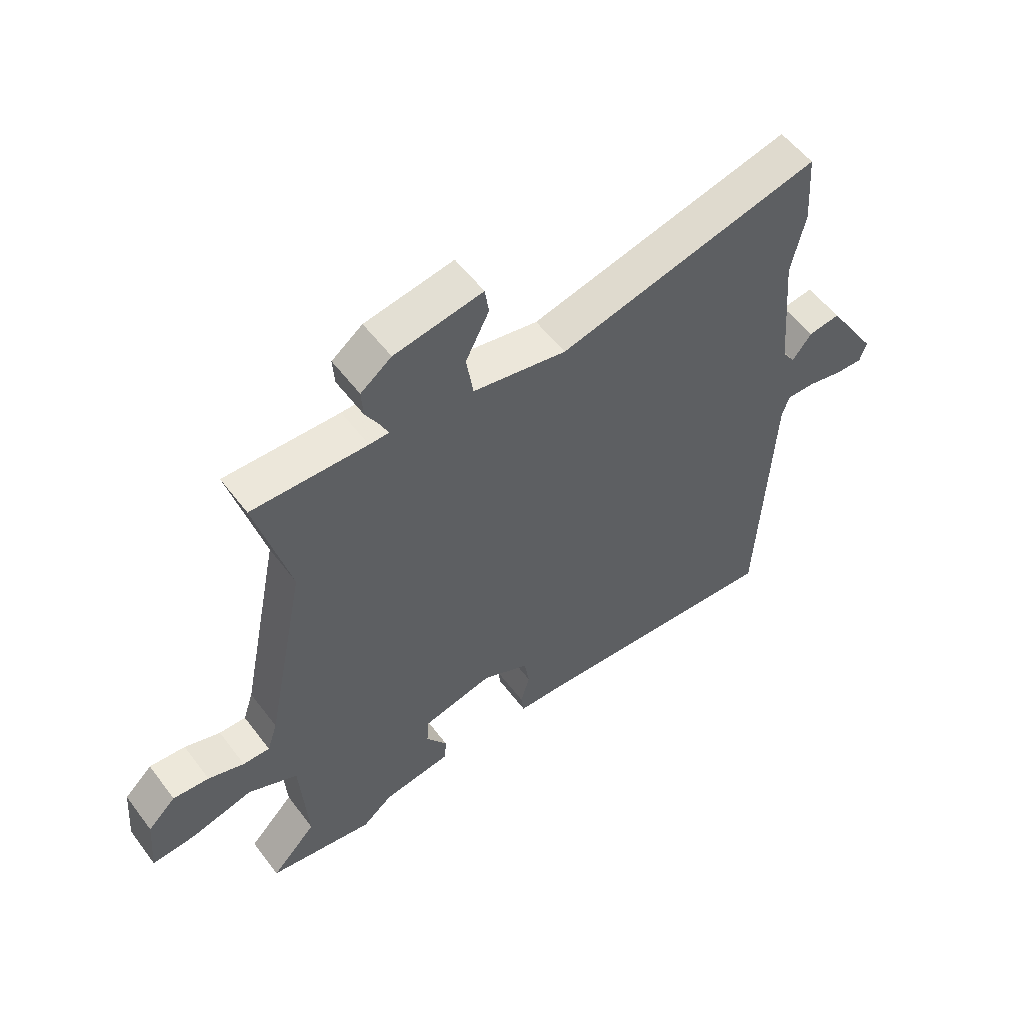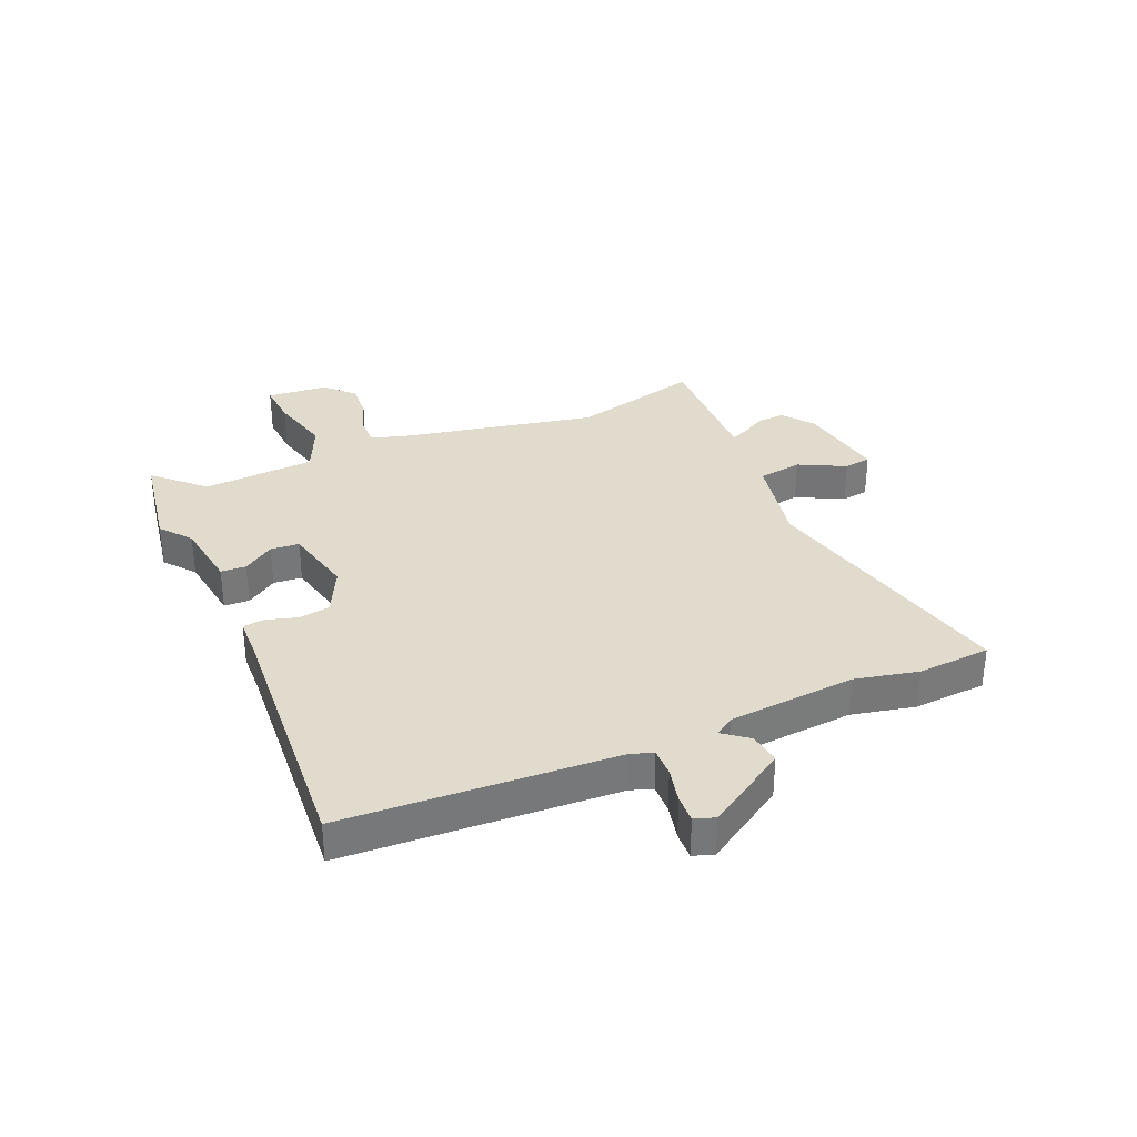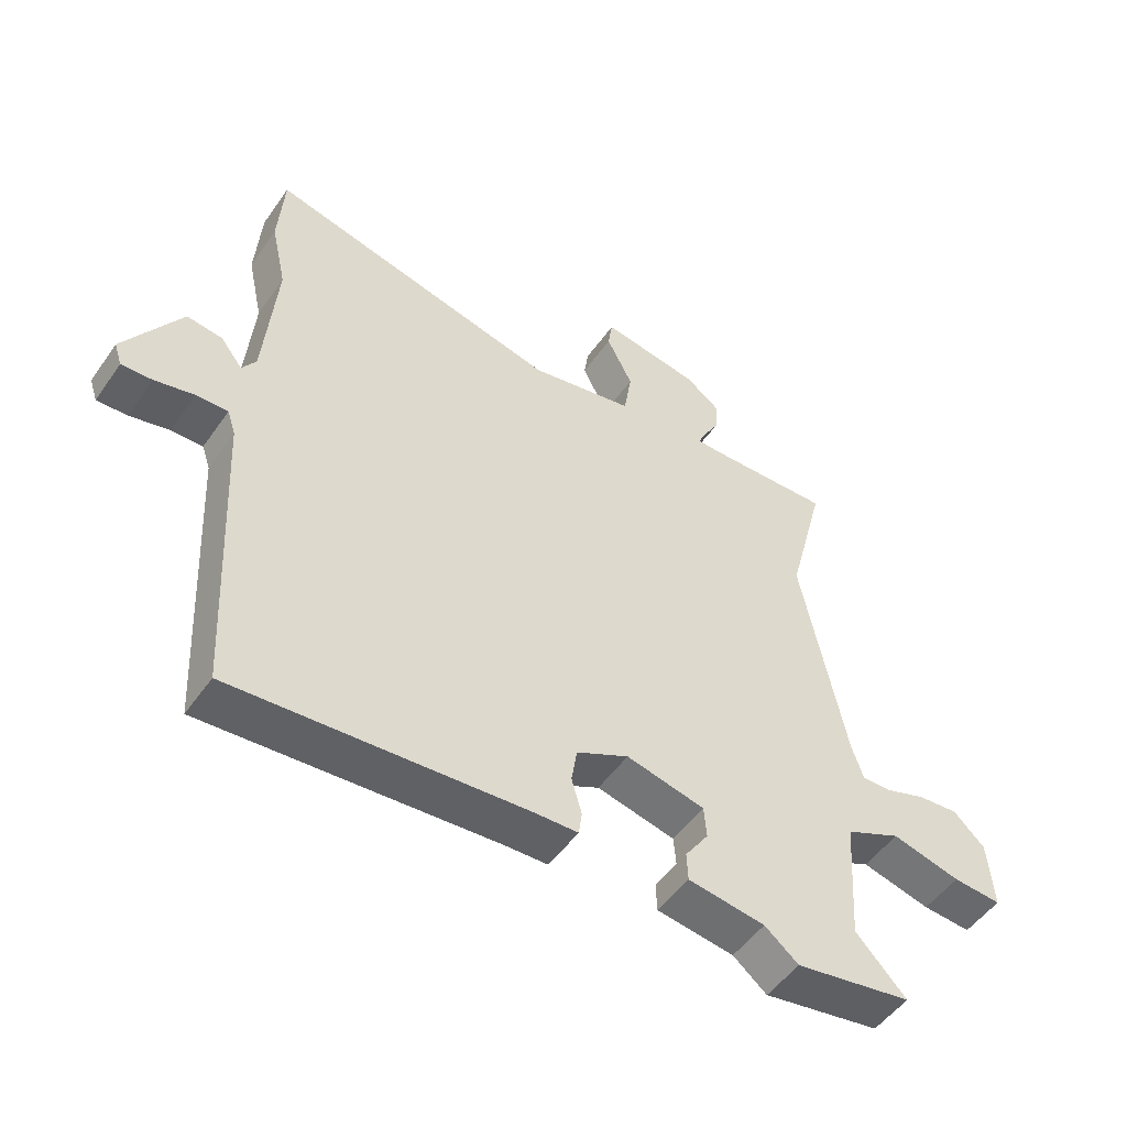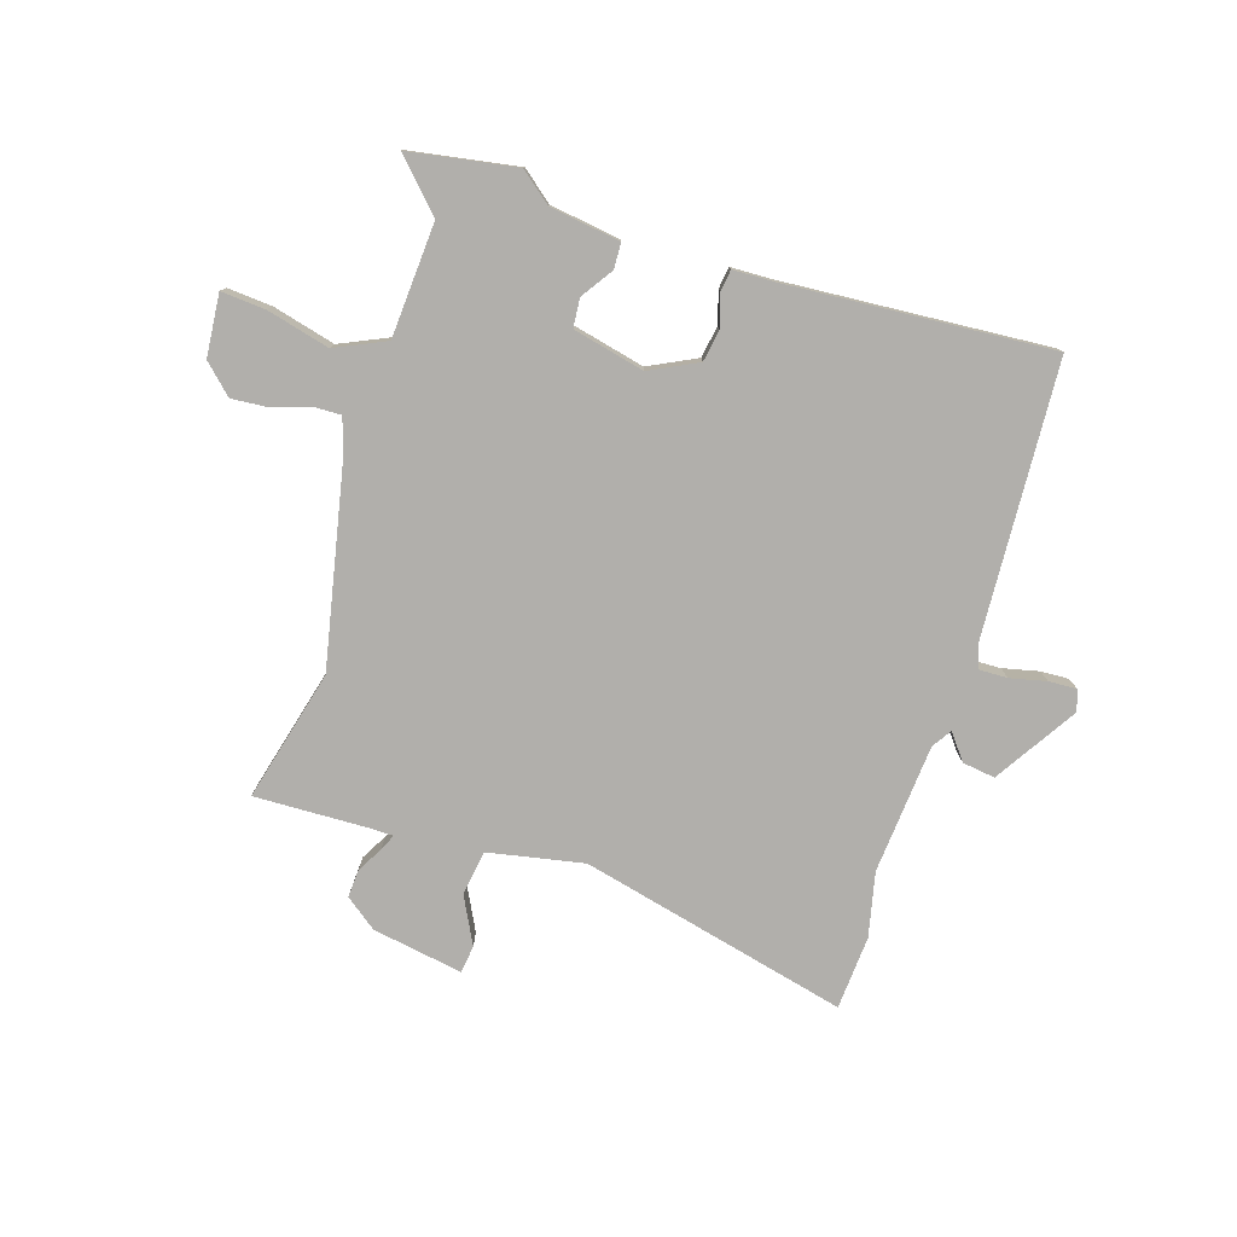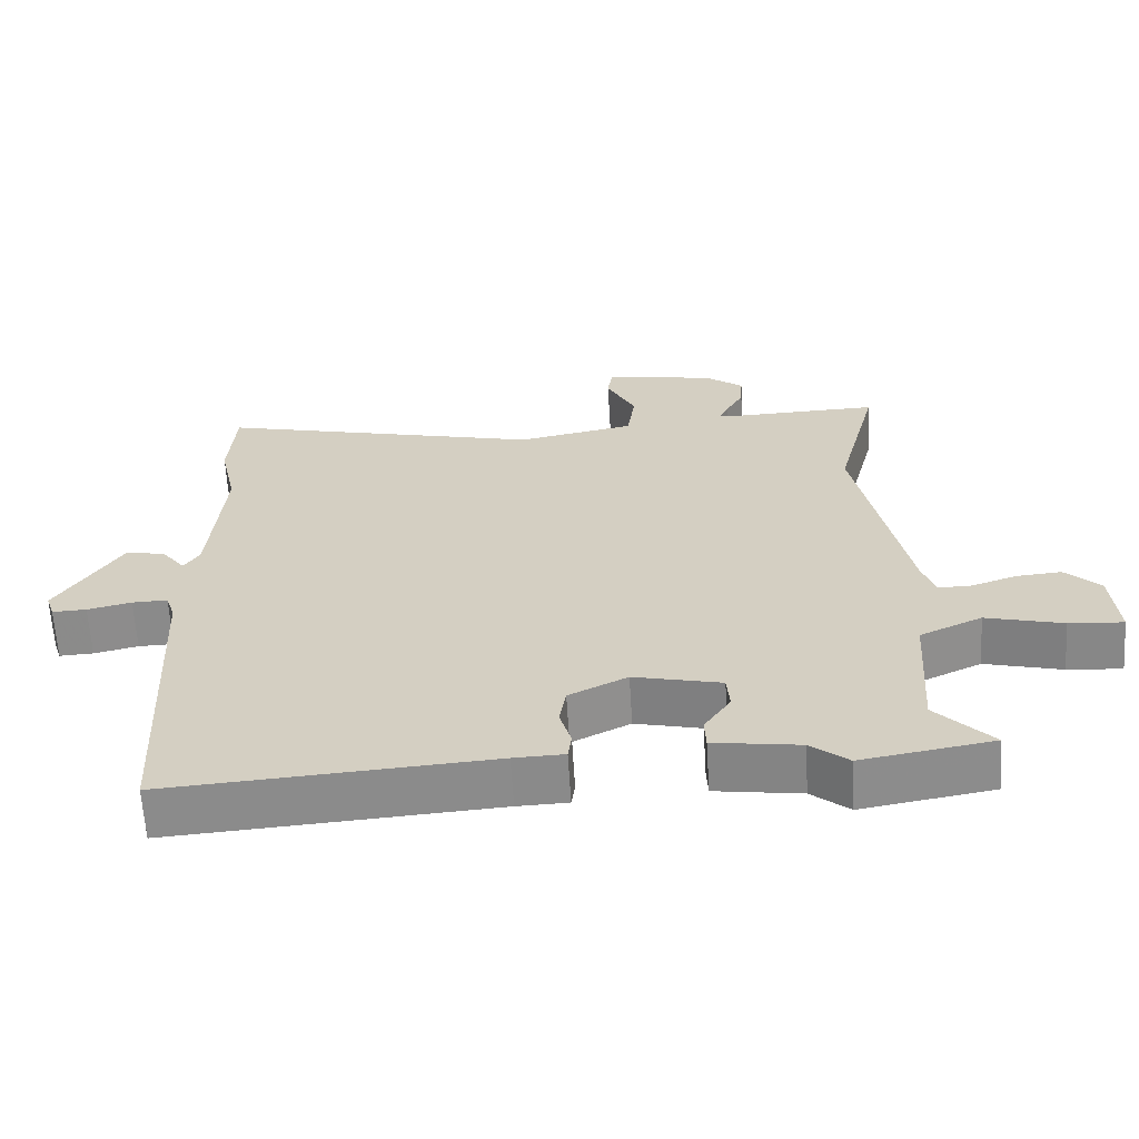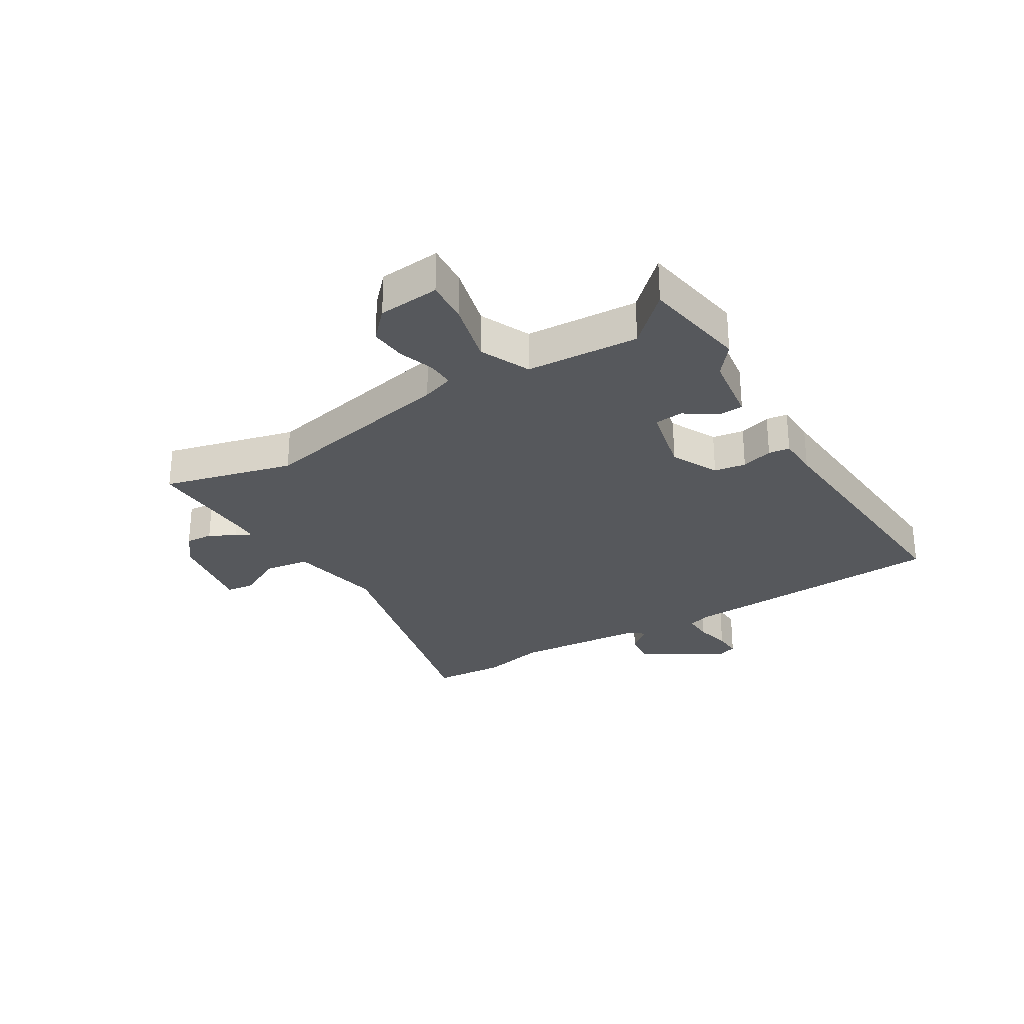
<metadata>
{"format":"obj","ext":"obj","renderer":"f3d","projection":"perspective","resolution":1024,"background":"white","views":[{"elev":55.1,"azim":143.6,"up":"+Z"},{"elev":33.3,"azim":-113.0,"up":"+Y"},{"elev":-50.7,"azim":-33.8,"up":"+Z"},{"elev":-78.3,"azim":162.7,"up":"+Y"},{"elev":-63.3,"azim":3.5,"up":"+Z"},{"elev":-28.3,"azim":121.6,"up":"+Y"}]}
</metadata>
<code>
v 0.513 0.07 0.551
v 0.454 0.07 0.325
v 0.524 0.07 -0.023
v 0.542 0.07 -0.078
v 0.589 0.07 -0.077
v 0.652 0.07 -0.056
v 0.715 0.07 -0.051
v 0.764 0.07 -0.098
v 0.773 0.07 -0.205
v 0.697 0.07 -0.199
v 0.589 0.07 -0.171
v 0.502 0.07 -0.21
v 0.489 0.07 -0.406
v 0.568 0.07 -0.489
v 0.384 0.07 -0.519
v 0.331 0.07 -0.476
v 0.21 0.07 -0.458
v 0.208 0.07 -0.414
v 0.245 0.07 -0.36
v 0.241 0.07 -0.31
v 0.118 0.07 -0.281
v 0.036 0.07 -0.321
v 0.027 0.07 -0.376
v 0.043 0.07 -0.431
v 0.038 0.07 -0.468
v -0.033 0.07 -0.47
v -0.488 0.07 -0.5
v -0.512 0.07 -0.028
v -0.525 0.07 0.011
v -0.575 0.07 0.01
v -0.637 0.07 -0.004
v -0.685 0.07 -0.006
v -0.697 0.07 0.03
v -0.608 0.07 0.17
v -0.552 0.07 0.162
v -0.518 0.07 0.118
v -0.496 0.07 0.151
v -0.477 0.07 0.374
v -0.501 0.07 0.484
v -0.492 0.07 0.611
v -0.032 0.07 0.499
v 0.132 0.07 0.53
v 0.144 0.07 0.607
v 0.103 0.07 0.688
v 0.11 0.07 0.735
v 0.265 0.07 0.708
v 0.319 0.07 0.667
v 0.316 0.07 0.619
v 0.291 0.07 0.575
v 0.278 0.07 0.547
v 0.312 0.07 0.546
v 0.513 0 0.551
v 0.454 0 0.325
v 0.524 0 -0.023
v 0.542 0 -0.078
v 0.589 0 -0.077
v 0.652 0 -0.056
v 0.715 0 -0.051
v 0.764 0 -0.098
v 0.773 0 -0.205
v 0.697 0 -0.199
v 0.589 0 -0.171
v 0.502 0 -0.21
v 0.489 0 -0.406
v 0.568 0 -0.489
v 0.384 0 -0.519
v 0.331 0 -0.476
v 0.21 0 -0.458
v 0.208 0 -0.414
v 0.245 0 -0.36
v 0.241 0 -0.31
v 0.118 0 -0.281
v 0.036 0 -0.321
v 0.027 0 -0.376
v 0.043 0 -0.431
v 0.038 0 -0.468
v -0.033 0 -0.47
v -0.488 0 -0.5
v -0.512 0 -0.028
v -0.525 0 0.011
v -0.575 0 0.01
v -0.637 0 -0.004
v -0.685 0 -0.006
v -0.697 0 0.03
v -0.608 0 0.17
v -0.552 0 0.162
v -0.518 0 0.118
v -0.496 0 0.151
v -0.477 0 0.374
v -0.501 0 0.484
v -0.492 0 0.611
v -0.032 0 0.499
v 0.132 0 0.53
v 0.144 0 0.607
v 0.103 0 0.688
v 0.11 0 0.735
v 0.265 0 0.708
v 0.319 0 0.667
v 0.316 0 0.619
v 0.291 0 0.575
v 0.278 0 0.547
v 0.312 0 0.546
f 47 48 49
f 46 47 49
f 45 46 49
f 44 45 49
f 43 44 49
f 42 43 49 50
f 41 42 50 51
f 38 39 40 41
f 51 1 2
f 41 51 2
f 38 41 2
f 37 38 2
f 34 35 36
f 33 34 36
f 32 33 36
f 31 32 36
f 30 31 36
f 36 37 2
f 30 36 2
f 29 30 2
f 26 27 28
f 26 28 29
f 25 26 29
f 24 25 29
f 23 24 29
f 16 17 18 19
f 16 19 20
f 15 16 20
f 14 15 20
f 13 14 20
f 12 13 20
f 11 12 20 21
f 9 10 11
f 8 9 11
f 7 8 11
f 6 7 11
f 5 6 11
f 4 5 11 21
f 29 2 3
f 29 3 4 21
f 22 23 29
f 21 22 29
f 100 99 98
f 100 98 97
f 100 97 96
f 100 96 95
f 100 95 94
f 101 100 94 93
f 102 101 93 92
f 92 91 90 89
f 53 52 102
f 53 102 92
f 53 92 89
f 53 89 88
f 87 86 85
f 87 85 84
f 87 84 83
f 87 83 82
f 87 82 81
f 53 88 87
f 53 87 81
f 53 81 80
f 79 78 77
f 80 79 77
f 80 77 76
f 80 76 75
f 80 75 74
f 70 69 68 67
f 71 70 67
f 71 67 66
f 71 66 65
f 71 65 64
f 71 64 63
f 72 71 63 62
f 62 61 60
f 62 60 59
f 62 59 58
f 62 58 57
f 62 57 56
f 72 62 56 55
f 54 53 80
f 72 55 54 80
f 80 74 73
f 80 73 72
f 1 52 53 2
f 2 53 54 3
f 3 54 55 4
f 4 55 56 5
f 5 56 57 6
f 6 57 58 7
f 7 58 59 8
f 8 59 60 9
f 9 60 61 10
f 10 61 62 11
f 11 62 63 12
f 12 63 64 13
f 13 64 65 14
f 14 65 66 15
f 15 66 67 16
f 16 67 68 17
f 17 68 69 18
f 18 69 70 19
f 19 70 71 20
f 20 71 72 21
f 21 72 73 22
f 22 73 74 23
f 23 74 75 24
f 24 75 76 25
f 25 76 77 26
f 26 77 78 27
f 27 78 79 28
f 28 79 80 29
f 29 80 81 30
f 30 81 82 31
f 31 82 83 32
f 32 83 84 33
f 33 84 85 34
f 34 85 86 35
f 35 86 87 36
f 36 87 88 37
f 37 88 89 38
f 38 89 90 39
f 39 90 91 40
f 40 91 92 41
f 41 92 93 42
f 42 93 94 43
f 43 94 95 44
f 44 95 96 45
f 45 96 97 46
f 46 97 98 47
f 47 98 99 48
f 48 99 100 49
f 49 100 101 50
f 50 101 102 51
f 51 102 52 1

</code>
